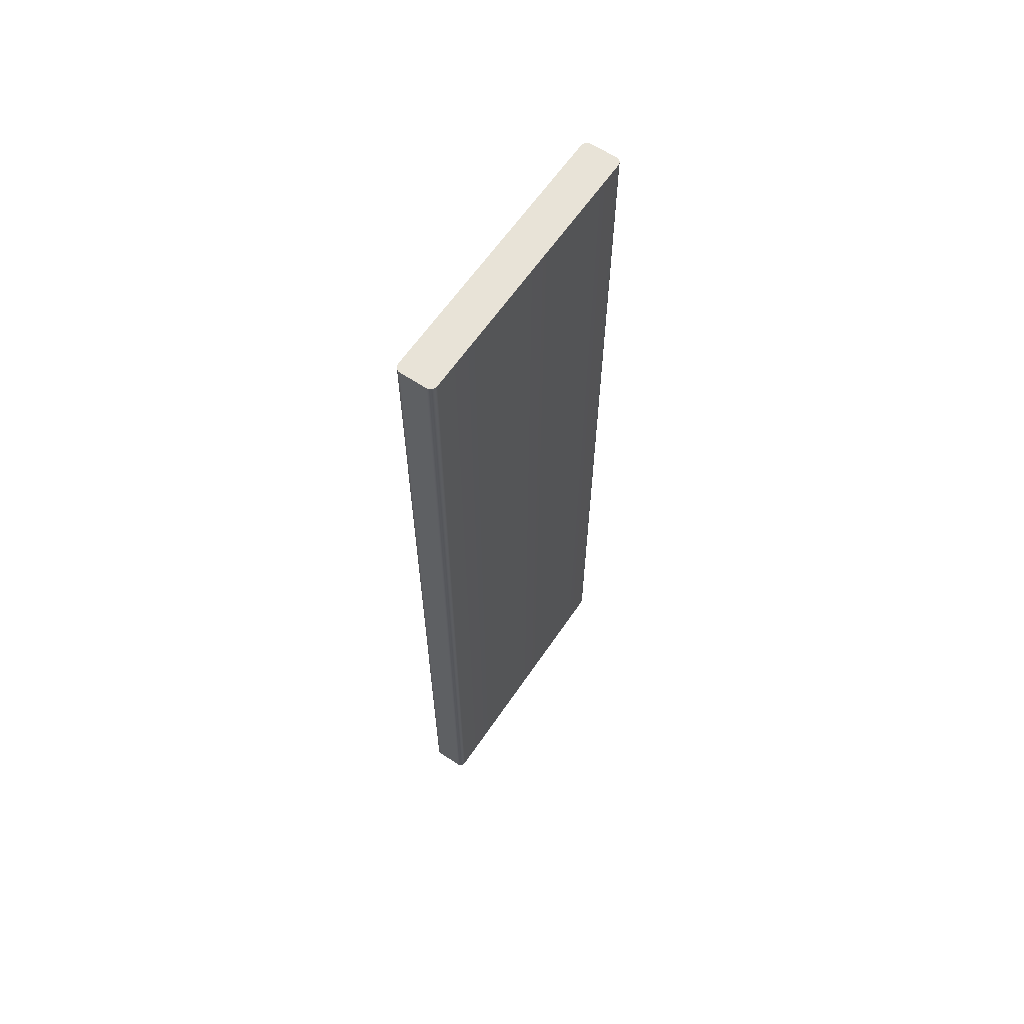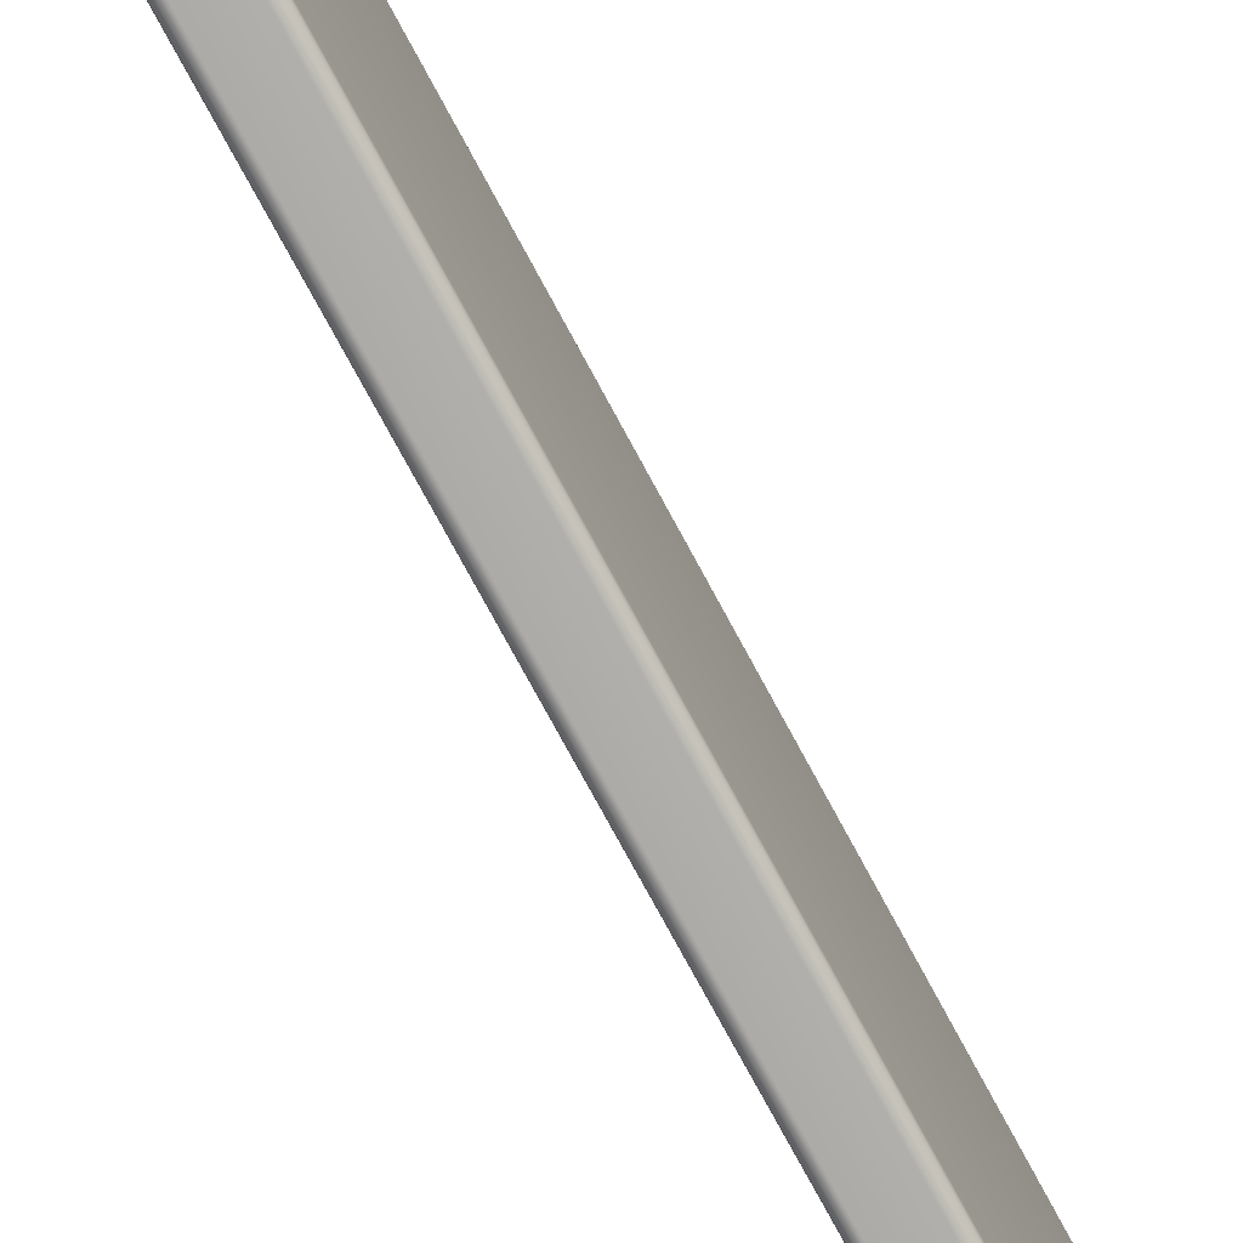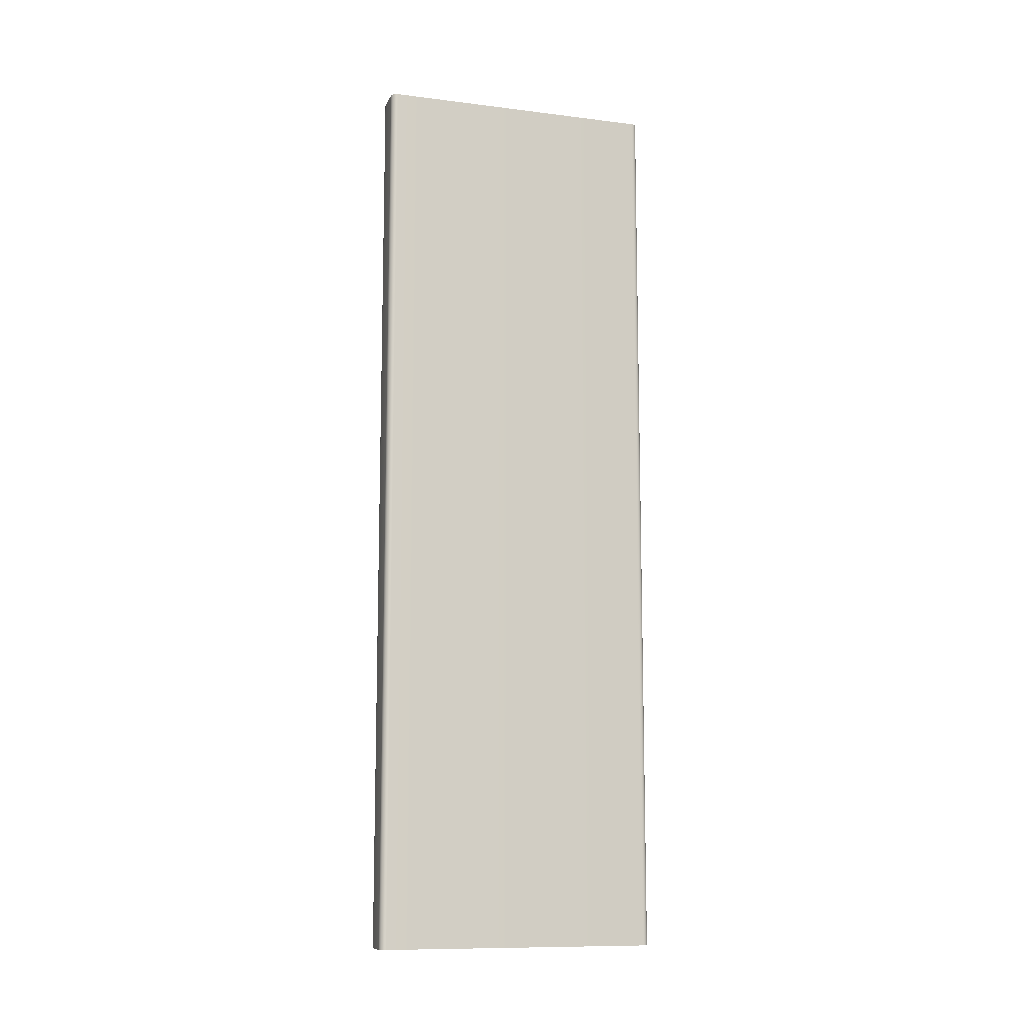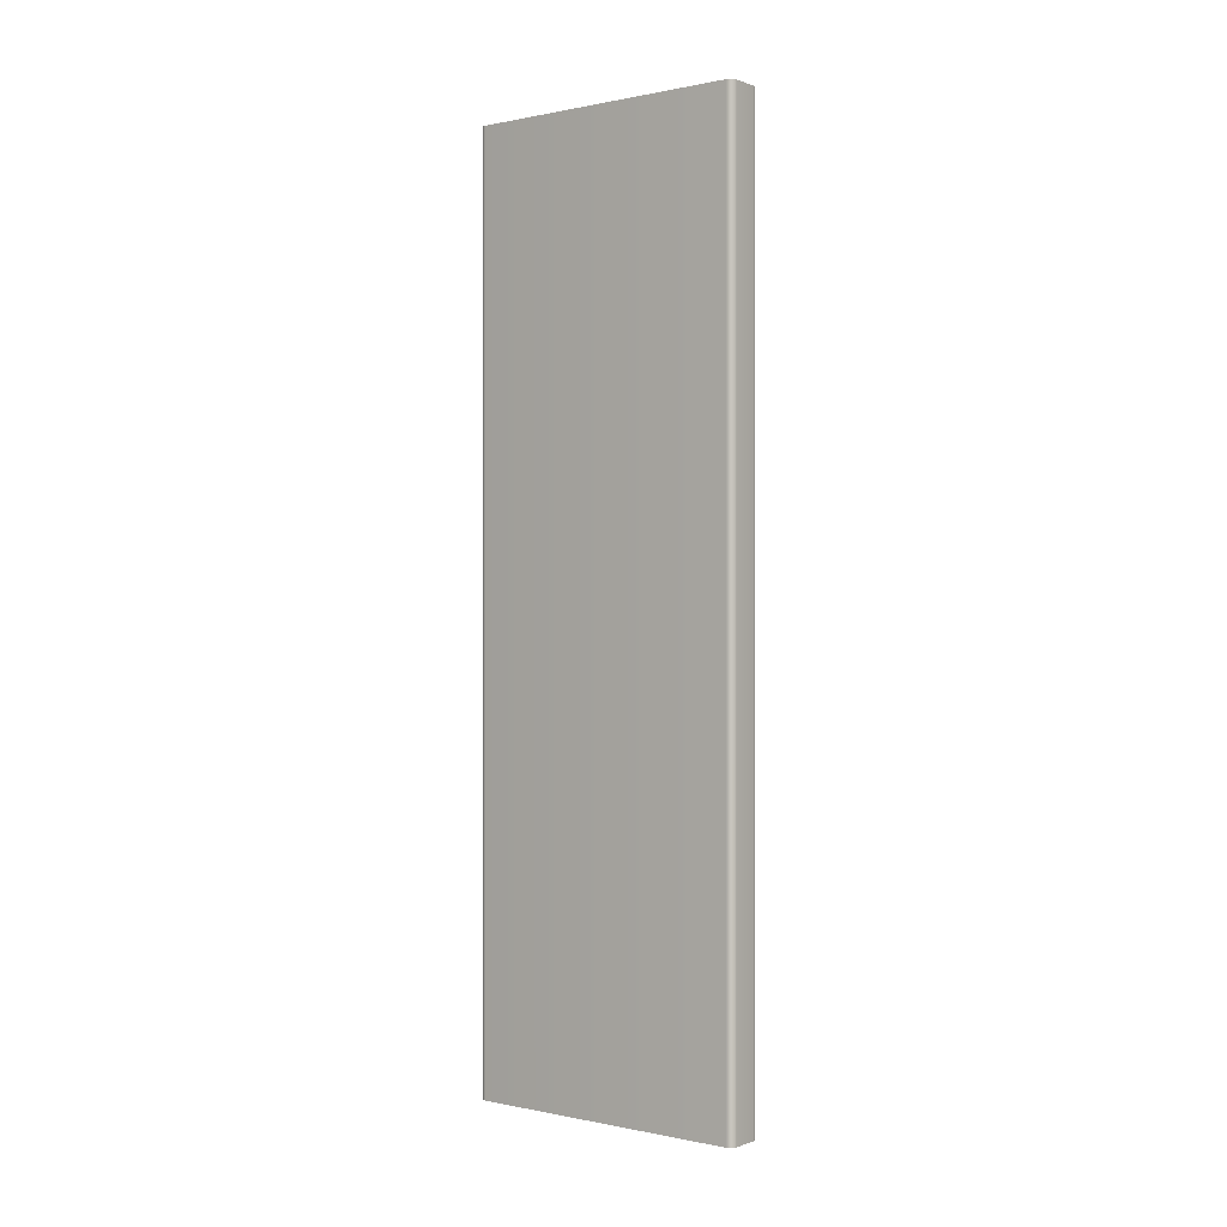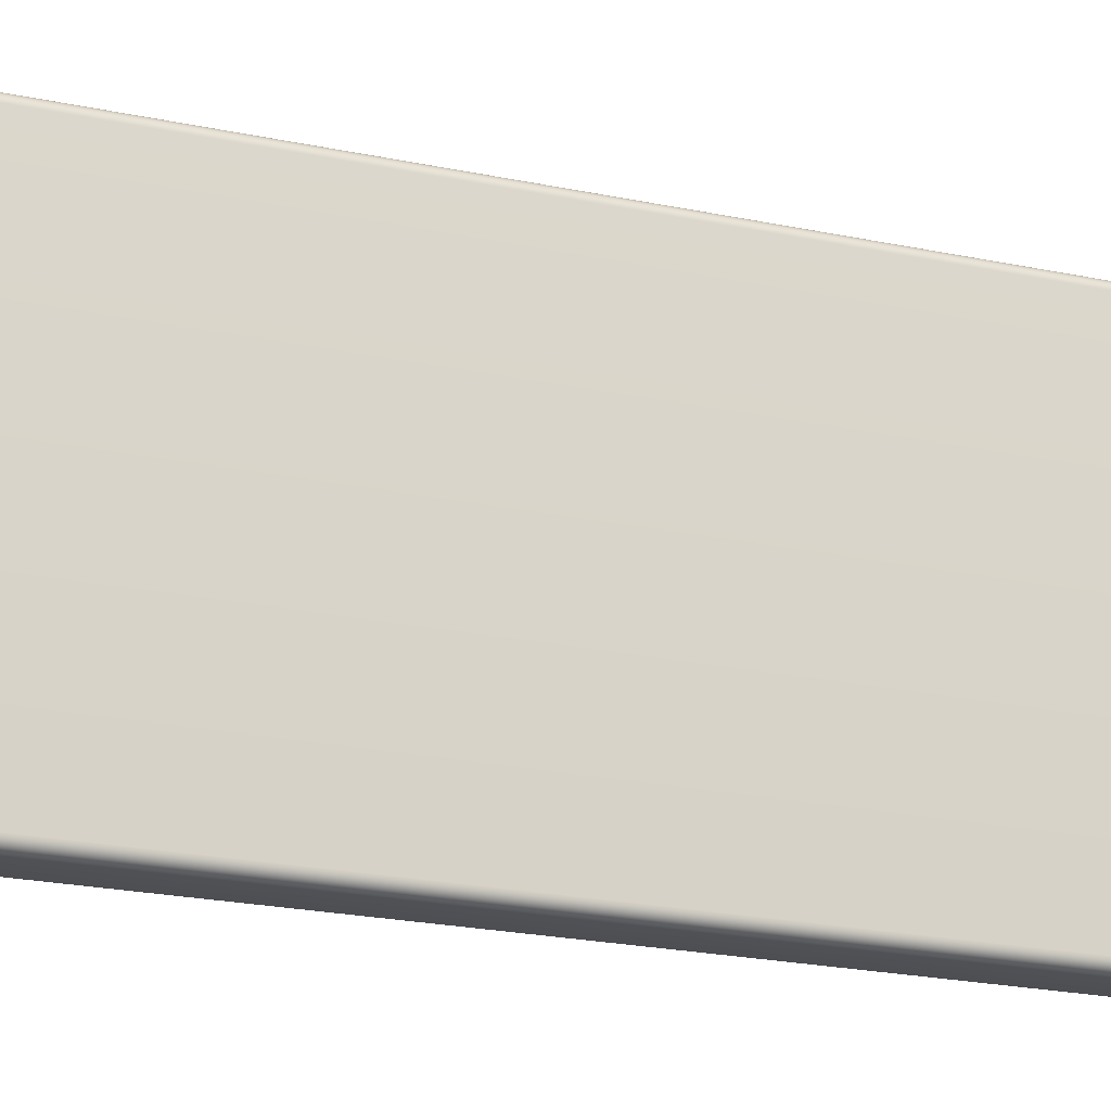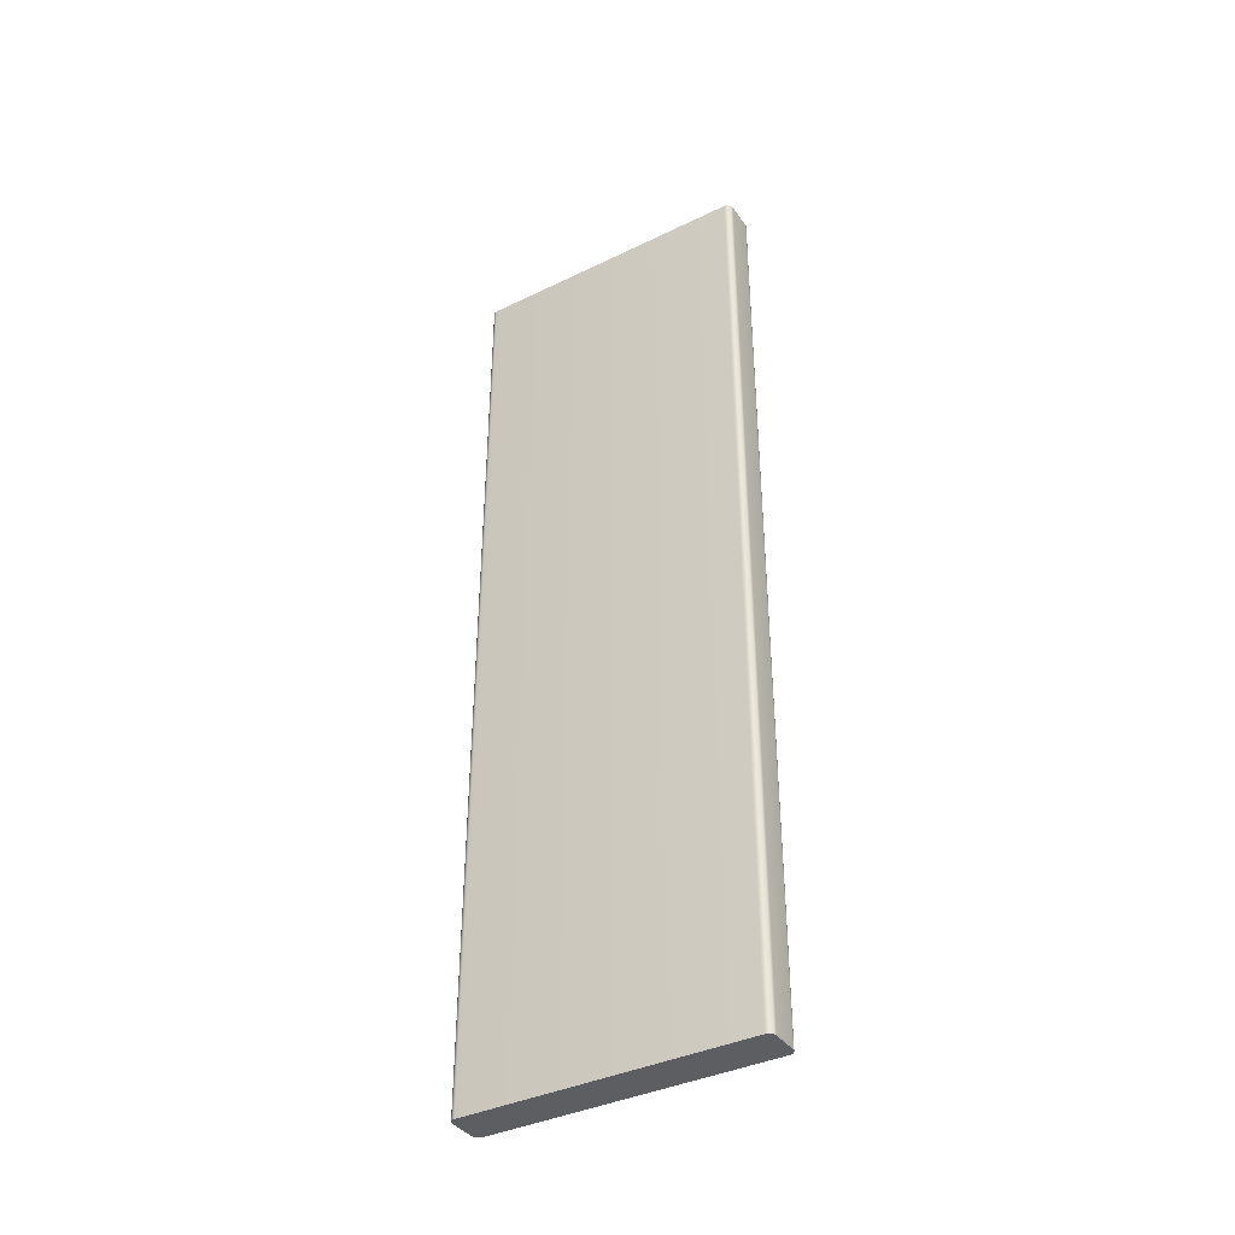
<metadata>
{"format":"obj","ext":"obj","renderer":"f3d","projection":"perspective","resolution":1024,"background":"white","views":[{"elev":62.3,"azim":-145.9,"up":"+Z"},{"elev":-77.3,"azim":-151.5,"up":"+Y"},{"elev":-11.0,"azim":73.0,"up":"+Z"},{"elev":0.1,"azim":127.9,"up":"+Z"},{"elev":-18.9,"azim":66.7,"up":"+Y"},{"elev":-38.5,"azim":121.4,"up":"+Z"}]}
</metadata>
<code>
o Side_Slats4/Side_Slats12/mesh13/mesh13-geometry#mesh13-geometry
v 0.7616 -0.04378 0.3899
v 0.7616 -0.2715 0.3899
v 0.7616 -0.04378 -0.3691
v 0.7291 -0.04378 0.3899
v 0.7616 -0.2715 -0.3691
v 0.7616 -0.04307 -0.3691
v 0.7291 -0.04307 0.3899
v 0.7291 -0.2715 0.3899
v 0.7291 -0.2715 -0.3691
v 0.7616 -0.2722 0.3899
v 0.7291 -0.04378 -0.3691
v 0.7616 -0.04307 0.3899
v 0.7291 -0.2722 -0.3691
v 0.7616 -0.2722 -0.3691
v 0.7291 -0.04307 -0.3691
v 0.7614 -0.04238 -0.3691
v 0.7293 -0.04238 0.3899
v 0.7291 -0.2722 0.3899
v 0.7614 -0.2729 0.3899
v 0.7614 -0.04238 0.3899
v 0.7293 -0.2729 -0.3691
v 0.7614 -0.2729 -0.3691
v 0.7293 -0.04238 -0.3691
v 0.7612 -0.04171 -0.3691
v 0.7295 -0.04171 0.3899
v 0.7293 -0.2729 0.3899
v 0.7612 -0.2736 0.3899
v 0.7612 -0.04171 0.3899
v 0.7295 -0.2736 -0.3691
v 0.7612 -0.2736 -0.3691
v 0.7295 -0.04171 -0.3691
v 0.7609 -0.04107 -0.3691
v 0.7298 -0.04107 0.3899
v 0.7295 -0.2736 0.3899
v 0.7609 -0.2742 0.3899
v 0.7609 -0.04107 0.3899
v 0.7298 -0.2742 -0.3691
v 0.7609 -0.2742 -0.3691
v 0.7298 -0.04107 -0.3691
v 0.7605 -0.04048 -0.3691
v 0.7302 -0.04048 0.3899
v 0.7298 -0.2742 0.3899
v 0.7605 -0.2748 0.3899
v 0.7605 -0.04048 0.3899
v 0.7302 -0.2748 -0.3691
v 0.7605 -0.2748 -0.3691
v 0.7302 -0.04048 -0.3691
v 0.76 -0.03995 -0.3691
v 0.7307 -0.03995 0.3899
v 0.7302 -0.2748 0.3899
v 0.76 -0.2753 0.3899
v 0.76 -0.03995 0.3899
v 0.7307 -0.2753 -0.3691
v 0.76 -0.2753 -0.3691
v 0.7307 -0.03995 -0.3691
v 0.7595 -0.03948 0.3899
v 0.7312 -0.03948 0.3899
v 0.7307 -0.2753 0.3899
v 0.7595 -0.2758 -0.3691
v 0.7595 -0.03948 -0.3691
v 0.7312 -0.03948 -0.3691
v 0.7595 -0.2758 0.3899
v 0.7312 -0.2758 -0.3691
v 0.7589 -0.03909 0.3899
v 0.7318 -0.03909 0.3899
v 0.7318 -0.03909 -0.3691
v 0.7312 -0.2758 0.3899
v 0.7589 -0.2762 -0.3691
v 0.7318 -0.2762 -0.3691
v 0.7589 -0.03909 -0.3691
v 0.7589 -0.2762 0.3899
v 0.7318 -0.2762 0.3899
v 0.7583 -0.03877 0.3899
v 0.7324 -0.03877 0.3899
v 0.7324 -0.03877 -0.3691
v 0.7583 -0.03877 -0.3691
v 0.7583 -0.2765 -0.3691
v 0.7324 -0.2765 -0.3691
v 0.7324 -0.2765 0.3899
v 0.7583 -0.2765 0.3899
v 0.7576 -0.03854 0.3899
v 0.7331 -0.03854 0.3899
v 0.7331 -0.03854 -0.3691
v 0.7576 -0.03854 -0.3691
v 0.7576 -0.2767 -0.3691
v 0.7331 -0.2767 -0.3691
v 0.7331 -0.2767 0.3899
v 0.7576 -0.2767 0.3899
v 0.7569 -0.03841 0.3899
v 0.7338 -0.03841 0.3899
v 0.7338 -0.03841 -0.3691
v 0.7569 -0.03841 -0.3691
v 0.7569 -0.2769 -0.3691
v 0.7338 -0.2769 -0.3691
v 0.7338 -0.2769 0.3899
v 0.7569 -0.2769 0.3899
v 0.7562 -0.03836 0.3899
v 0.7345 -0.03836 0.3899
v 0.7345 -0.03836 -0.3691
v 0.7562 -0.03836 -0.3691
v 0.7562 -0.2769 -0.3691
v 0.7345 -0.2769 -0.3691
v 0.7345 -0.2769 0.3899
v 0.7562 -0.2769 0.3899
f 1 2 3
f 1 4 2
f 5 3 2
f 3 6 1
f 7 4 1
f 4 8 2
f 3 5 9
f 2 10 5
f 6 3 11
f 12 1 6
f 4 7 11
f 12 7 1
f 8 4 9
f 2 8 10
f 9 5 13
f 11 3 9
f 14 5 10
f 15 6 11
f 6 16 12
f 15 11 7
f 11 9 4
f 17 7 12
f 9 13 8
f 8 18 10
f 5 14 13
f 10 19 14
f 16 6 15
f 20 12 16
f 7 17 15
f 20 17 12
f 18 8 13
f 10 18 19
f 13 14 21
f 22 14 19
f 23 16 15
f 16 24 20
f 23 15 17
f 25 17 20
f 13 21 18
f 18 26 19
f 14 22 21
f 19 27 22
f 24 16 23
f 28 20 24
f 17 25 23
f 28 25 20
f 26 18 21
f 19 26 27
f 21 22 29
f 30 22 27
f 31 24 23
f 24 32 28
f 31 23 25
f 33 25 28
f 21 29 26
f 26 34 27
f 22 30 29
f 27 35 30
f 32 24 31
f 36 28 32
f 25 33 31
f 36 33 28
f 34 26 29
f 27 34 35
f 29 30 37
f 38 30 35
f 39 32 31
f 32 40 36
f 39 31 33
f 41 33 36
f 29 37 34
f 34 42 35
f 30 38 37
f 35 43 38
f 40 32 39
f 44 36 40
f 33 41 39
f 44 41 36
f 42 34 37
f 35 42 43
f 37 38 45
f 46 38 43
f 47 40 39
f 40 48 44
f 47 39 41
f 49 41 44
f 37 45 42
f 42 50 43
f 38 46 45
f 43 51 46
f 48 40 47
f 52 44 48
f 41 49 47
f 52 49 44
f 50 42 45
f 43 50 51
f 45 46 53
f 54 46 51
f 55 48 47
f 52 48 56
f 55 47 49
f 57 49 52
f 45 53 50
f 50 58 51
f 46 54 53
f 54 51 59
f 60 48 55
f 60 56 48
f 56 57 52
f 55 49 61
f 57 61 49
f 58 50 53
f 51 58 62
f 53 54 63
f 62 59 51
f 54 59 63
f 61 60 55
f 56 60 64
f 65 57 56
f 61 57 66
f 58 53 67
f 58 67 62
f 63 67 53
f 59 62 68
f 63 59 69
f 70 60 61
f 70 64 60
f 64 65 56
f 65 66 57
f 66 70 61
f 62 67 71
f 67 63 72
f 71 68 62
f 59 68 69
f 69 72 63
f 64 70 73
f 74 65 64
f 66 65 75
f 76 70 66
f 67 72 71
f 68 71 77
f 69 68 78
f 72 69 79
f 76 73 70
f 73 74 64
f 74 75 65
f 75 76 66
f 71 72 80
f 80 77 71
f 68 77 78
f 78 79 69
f 72 79 80
f 73 76 81
f 82 74 73
f 75 74 83
f 84 76 75
f 77 80 85
f 78 77 86
f 79 78 87
f 80 79 88
f 84 81 76
f 81 82 73
f 82 83 74
f 83 84 75
f 88 85 80
f 77 85 86
f 86 87 78
f 79 87 88
f 81 84 89
f 90 82 81
f 83 82 91
f 92 84 83
f 85 88 93
f 86 85 94
f 87 86 95
f 88 87 96
f 92 89 84
f 89 90 81
f 90 91 82
f 91 92 83
f 96 93 88
f 85 93 94
f 94 95 86
f 87 95 96
f 89 92 97
f 98 90 89
f 91 90 99
f 100 92 91
f 93 96 101
f 94 93 102
f 95 94 103
f 96 95 104
f 100 97 92
f 97 98 89
f 98 99 90
f 99 100 91
f 104 101 96
f 101 102 93
f 102 103 94
f 103 104 95
f 97 100 98
f 99 98 100
f 101 104 102
f 103 102 104
f 3 2 1
f 2 4 1
f 2 3 5
f 1 6 3
f 1 4 7
f 2 8 4
f 9 5 3
f 5 10 2
f 11 3 6
f 6 1 12
f 11 7 4
f 1 7 12
f 9 4 8
f 10 8 2
f 13 5 9
f 9 3 11
f 10 5 14
f 11 6 15
f 12 16 6
f 7 11 15
f 4 9 11
f 12 7 17
f 8 13 9
f 10 18 8
f 13 14 5
f 14 19 10
f 15 6 16
f 16 12 20
f 15 17 7
f 12 17 20
f 13 8 18
f 19 18 10
f 21 14 13
f 19 14 22
f 15 16 23
f 20 24 16
f 17 15 23
f 20 17 25
f 18 21 13
f 19 26 18
f 21 22 14
f 22 27 19
f 23 16 24
f 24 20 28
f 23 25 17
f 20 25 28
f 21 18 26
f 27 26 19
f 29 22 21
f 27 22 30
f 23 24 31
f 28 32 24
f 25 23 31
f 28 25 33
f 26 29 21
f 27 34 26
f 29 30 22
f 30 35 27
f 31 24 32
f 32 28 36
f 31 33 25
f 28 33 36
f 29 26 34
f 35 34 27
f 37 30 29
f 35 30 38
f 31 32 39
f 36 40 32
f 33 31 39
f 36 33 41
f 34 37 29
f 35 42 34
f 37 38 30
f 38 43 35
f 39 32 40
f 40 36 44
f 39 41 33
f 36 41 44
f 37 34 42
f 43 42 35
f 45 38 37
f 43 38 46
f 39 40 47
f 44 48 40
f 41 39 47
f 44 41 49
f 42 45 37
f 43 50 42
f 45 46 38
f 46 51 43
f 47 40 48
f 48 44 52
f 47 49 41
f 44 49 52
f 45 42 50
f 51 50 43
f 53 46 45
f 51 46 54
f 47 48 55
f 56 48 52
f 49 47 55
f 52 49 57
f 50 53 45
f 51 58 50
f 53 54 46
f 59 51 54
f 55 48 60
f 48 56 60
f 52 57 56
f 61 49 55
f 49 61 57
f 53 50 58
f 62 58 51
f 63 54 53
f 51 59 62
f 63 59 54
f 55 60 61
f 64 60 56
f 56 57 65
f 66 57 61
f 67 53 58
f 62 67 58
f 53 67 63
f 68 62 59
f 69 59 63
f 61 60 70
f 60 64 70
f 56 65 64
f 57 66 65
f 61 70 66
f 71 67 62
f 72 63 67
f 62 68 71
f 69 68 59
f 63 72 69
f 73 70 64
f 64 65 74
f 75 65 66
f 66 70 76
f 71 72 67
f 77 71 68
f 78 68 69
f 79 69 72
f 70 73 76
f 64 74 73
f 65 75 74
f 66 76 75
f 80 72 71
f 71 77 80
f 78 77 68
f 69 79 78
f 80 79 72
f 81 76 73
f 73 74 82
f 83 74 75
f 75 76 84
f 85 80 77
f 86 77 78
f 87 78 79
f 88 79 80
f 76 81 84
f 73 82 81
f 74 83 82
f 75 84 83
f 80 85 88
f 86 85 77
f 78 87 86
f 88 87 79
f 89 84 81
f 81 82 90
f 91 82 83
f 83 84 92
f 93 88 85
f 94 85 86
f 95 86 87
f 96 87 88
f 84 89 92
f 81 90 89
f 82 91 90
f 83 92 91
f 88 93 96
f 94 93 85
f 86 95 94
f 96 95 87
f 97 92 89
f 89 90 98
f 99 90 91
f 91 92 100
f 101 96 93
f 102 93 94
f 103 94 95
f 104 95 96
f 92 97 100
f 89 98 97
f 90 99 98
f 91 100 99
f 96 101 104
f 93 102 101
f 94 103 102
f 95 104 103
f 98 100 97
f 100 98 99
f 102 104 101
f 104 102 103

</code>
